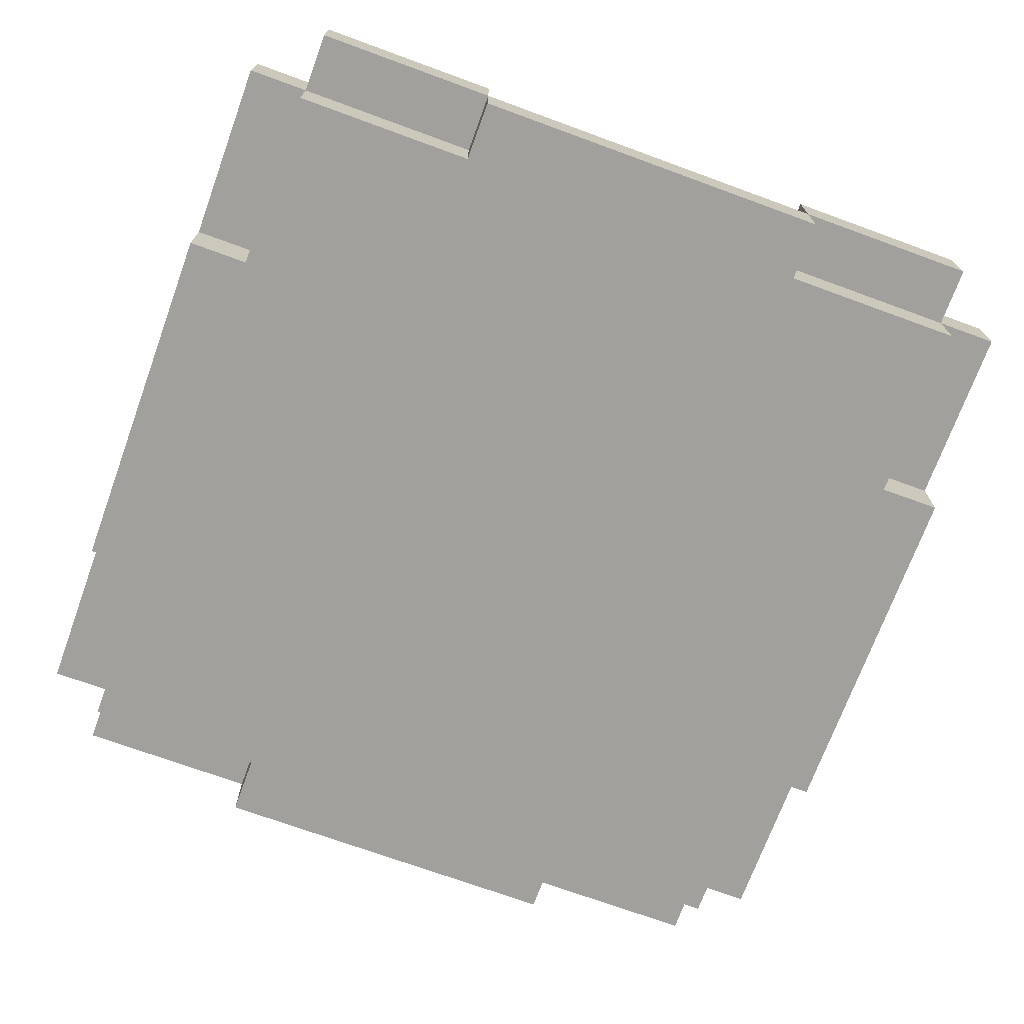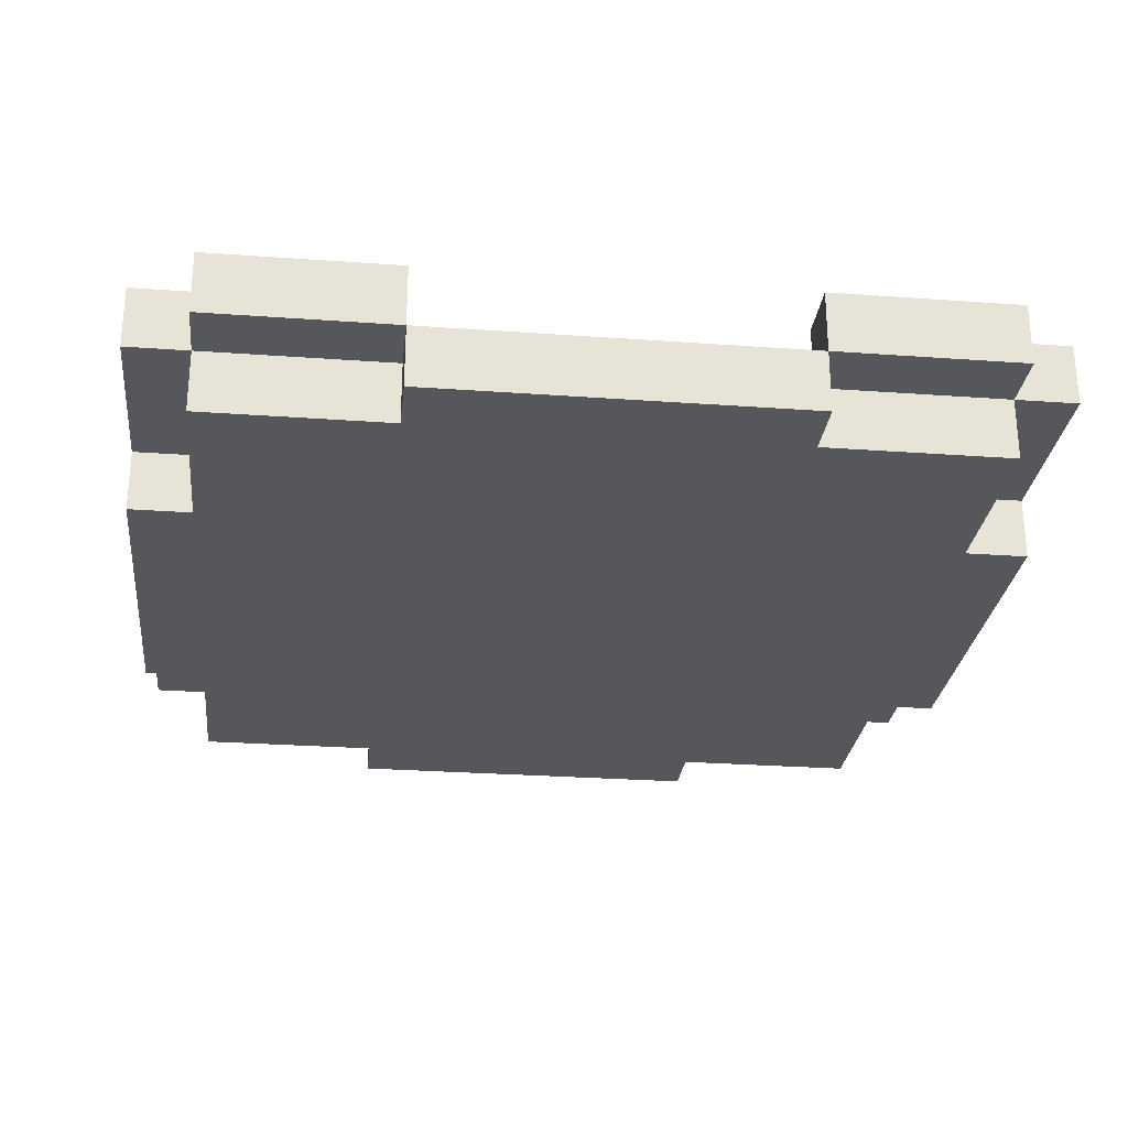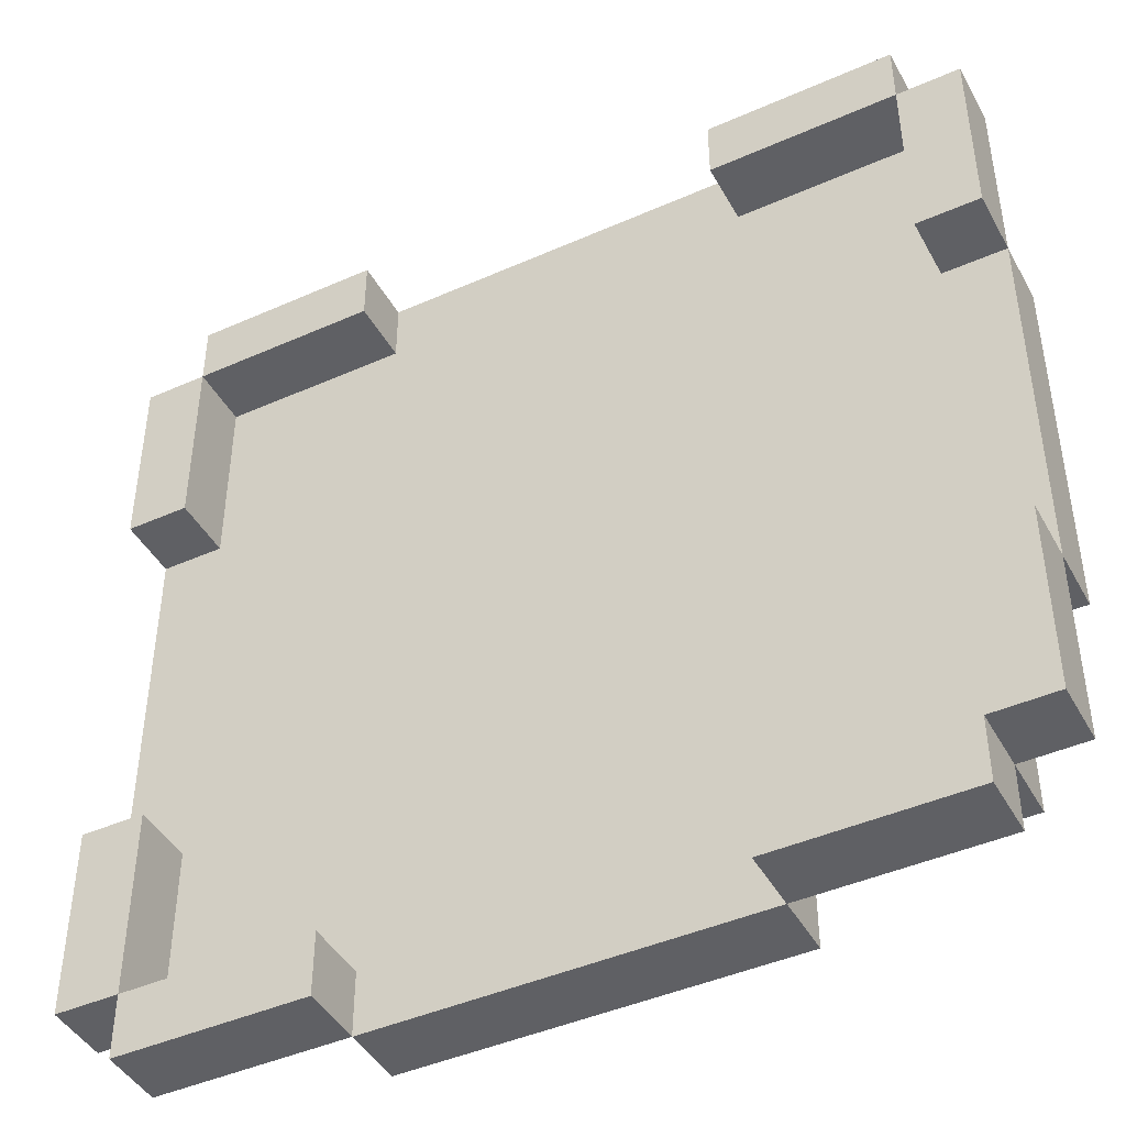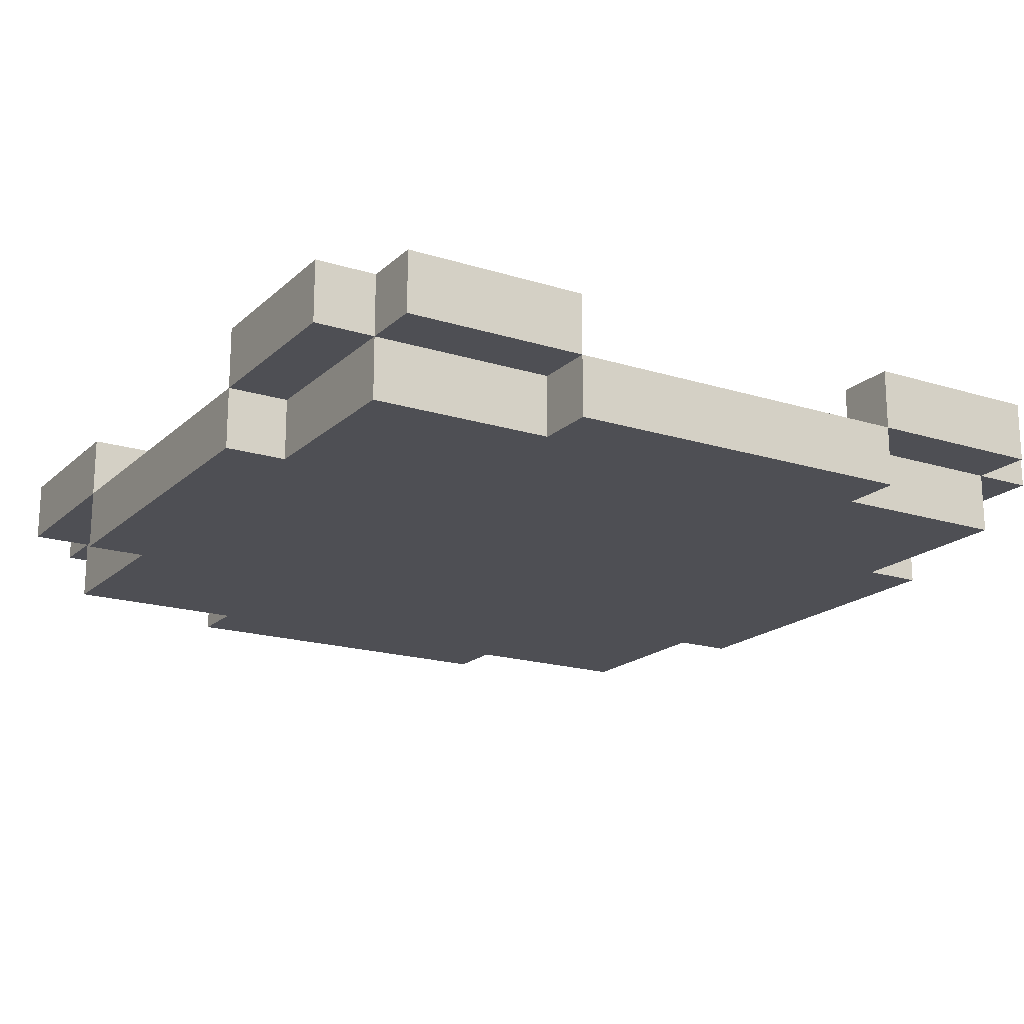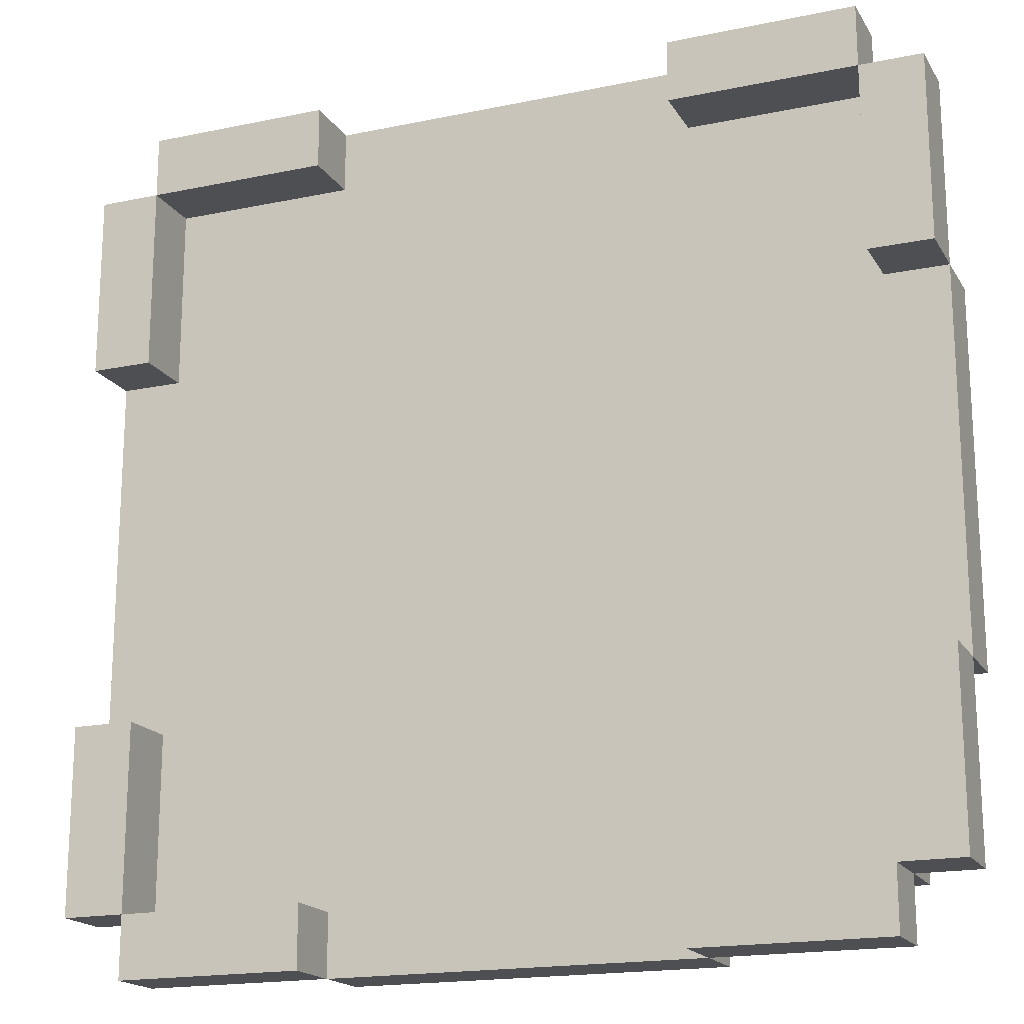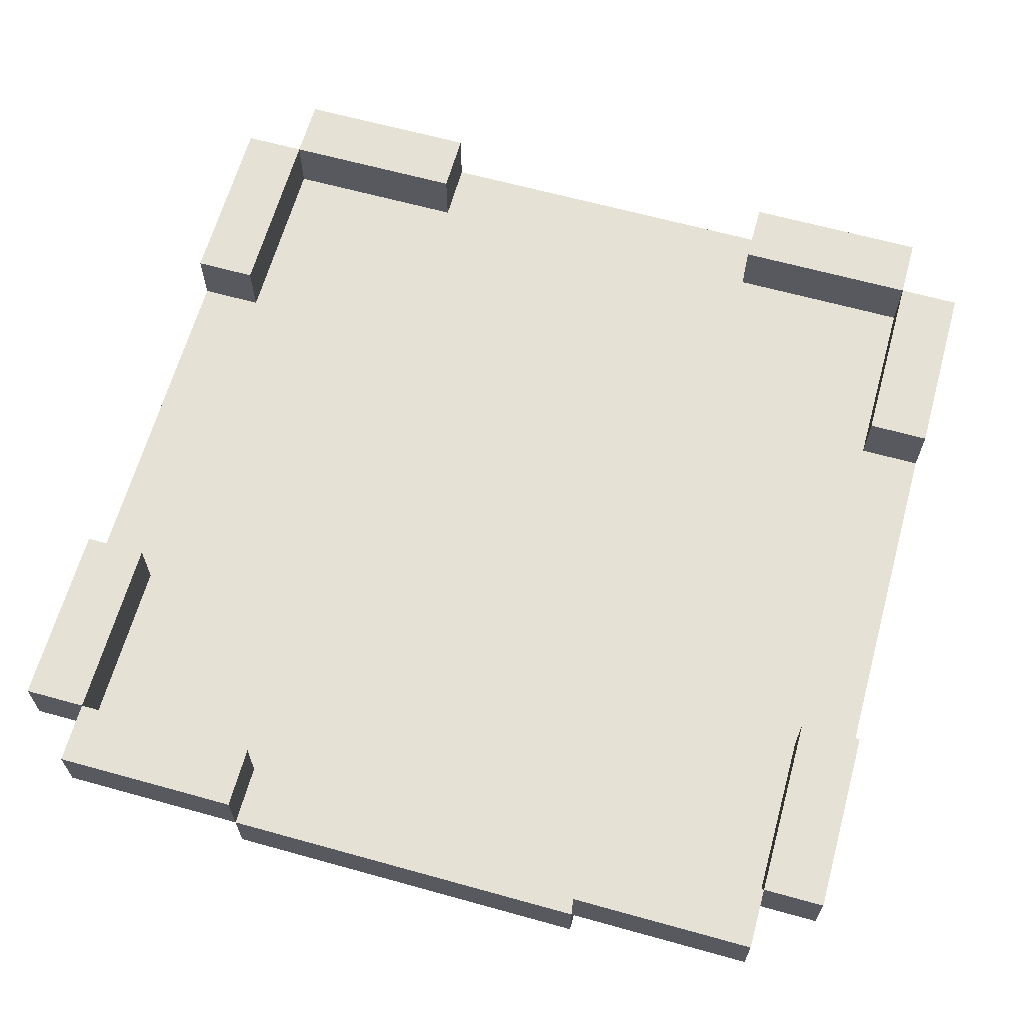
<metadata>
{"format":"obj","ext":"obj","renderer":"f3d","projection":"perspective","resolution":1024,"background":"white","views":[{"elev":-71.6,"azim":69.9,"up":"+Z"},{"elev":-27.2,"azim":173.6,"up":"+Z"},{"elev":-44.2,"azim":27.4,"up":"+Y"},{"elev":-18.3,"azim":-121.2,"up":"+Z"},{"elev":-18.1,"azim":22.1,"up":"+Y"},{"elev":64.5,"azim":-164.4,"up":"+Z"}]}
</metadata>
<code>
v -7 2 -6
v -7 2 -7
v -7 5 -6
v -7 5 -7
v -7 5 -8
v -7 11 -6
v -7 11 -7
v -7 11 -8
v -7 14 -6
v -7 14 -7
v -6 1 -6
v -6 1 -7
v -6 2 -6
v -6 2 -7
v -6 2 -8
v -6 5 -7
v -6 5 -8
v -6 11 -7
v -6 11 -8
v -6 14 -6
v -6 14 -7
v -6 14 -8
v -6 15 -6
v -6 15 -7
v -3 1 -7
v -3 1 -8
v -3 2 -7
v -3 2 -8
v -3 14 -7
v -3 14 -8
v -3 15 -7
v -3 15 -8
v 3 1 -6
v 3 1 -7
v 3 2 -6
v 3 2 -7
v 3 14 -6
v 3 14 -7
v 3 15 -6
v 3 15 -7
v 6 2 -6
v 6 2 -7
v 6 5 -6
v 6 5 -7
v 6 11 -6
v 6 11 -7
v 6 14 -6
v 6 14 -7
v -6 2 -6
v -6 2 -7
v -6 5 -6
v -6 5 -7
v -6 11 -6
v -6 11 -7
v -6 14 -6
v -6 14 -7
v -3 1 -6
v -3 1 -7
v -3 2 -6
v -3 2 -7
v -3 14 -6
v -3 14 -7
v -3 15 -6
v -3 15 -7
v 3 1 -7
v 3 1 -8
v 3 2 -7
v 3 2 -8
v 3 14 -7
v 3 14 -8
v 3 15 -7
v 3 15 -8
v 6 1 -6
v 6 1 -7
v 6 2 -6
v 6 2 -7
v 6 2 -8
v 6 5 -7
v 6 5 -8
v 6 11 -7
v 6 11 -8
v 6 14 -6
v 6 14 -7
v 6 14 -8
v 6 15 -6
v 6 15 -7
v 7 2 -6
v 7 2 -7
v 7 5 -6
v 7 5 -7
v 7 5 -8
v 7 11 -6
v 7 11 -7
v 7 11 -8
v 7 14 -6
v 7 14 -7
v -7 2 -6
v -7 5 -6
v -7 11 -6
v -7 14 -6
v -6 1 -6
v -6 2 -6
v -6 5 -6
v -6 11 -6
v -6 14 -6
v -6 15 -6
v -3 1 -6
v -3 2 -6
v -3 14 -6
v -3 15 -6
v 3 1 -6
v 3 2 -6
v 3 14 -6
v 3 15 -6
v 6 1 -6
v 6 2 -6
v 6 5 -6
v 6 11 -6
v 6 14 -6
v 6 15 -6
v 7 2 -6
v 7 5 -6
v 7 11 -6
v 7 14 -6
v -7 5 -7
v -7 11 -7
v -6 2 -7
v -6 5 -7
v -6 11 -7
v -6 14 -7
v -3 1 -7
v -3 2 -7
v -3 14 -7
v -3 15 -7
v 3 1 -7
v 3 2 -7
v 3 14 -7
v 3 15 -7
v 6 2 -7
v 6 5 -7
v 6 11 -7
v 6 14 -7
v 7 5 -7
v 7 11 -7
v -7 2 -7
v -7 5 -7
v -7 11 -7
v -7 14 -7
v -6 1 -7
v -6 2 -7
v -6 5 -7
v -6 11 -7
v -6 14 -7
v -6 15 -7
v -3 1 -7
v -3 2 -7
v -3 14 -7
v -3 15 -7
v 3 1 -7
v 3 2 -7
v 3 14 -7
v 3 15 -7
v 6 1 -7
v 6 2 -7
v 6 5 -7
v 6 11 -7
v 6 14 -7
v 6 15 -7
v 7 2 -7
v 7 5 -7
v 7 11 -7
v 7 14 -7
v -7 5 -8
v -7 11 -8
v -6 2 -8
v -6 5 -8
v -6 11 -8
v -6 14 -8
v -3 1 -8
v -3 2 -8
v -3 14 -8
v -3 15 -8
v 3 1 -8
v 3 2 -8
v 3 14 -8
v 3 15 -8
v 6 2 -8
v 6 5 -8
v 6 11 -8
v 6 14 -8
v 7 5 -8
v 7 11 -8
v -6 1 -6
v -3 1 -6
v 3 1 -6
v 6 1 -6
v -6 1 -7
v -3 1 -7
v 3 1 -7
v 6 1 -7
v -3 1 -8
v 3 1 -8
v -7 2 -6
v -6 2 -6
v 6 2 -6
v 7 2 -6
v -7 2 -7
v -6 2 -7
v -3 2 -7
v 3 2 -7
v 6 2 -7
v 7 2 -7
v -6 2 -8
v -3 2 -8
v 3 2 -8
v 6 2 -8
v -7 5 -7
v -6 5 -7
v 6 5 -7
v 7 5 -7
v -7 5 -8
v -6 5 -8
v 6 5 -8
v 7 5 -8
v -7 11 -6
v -6 11 -6
v 6 11 -6
v 7 11 -6
v -7 11 -7
v -6 11 -7
v 6 11 -7
v 7 11 -7
v -6 14 -6
v -3 14 -6
v 3 14 -6
v 6 14 -6
v -6 14 -7
v -3 14 -7
v 3 14 -7
v 6 14 -7
v -6 2 -6
v -3 2 -6
v 3 2 -6
v 6 2 -6
v -6 2 -7
v -3 2 -7
v 3 2 -7
v 6 2 -7
v -7 5 -6
v -6 5 -6
v 6 5 -6
v 7 5 -6
v -7 5 -7
v -6 5 -7
v 6 5 -7
v 7 5 -7
v -7 11 -7
v -6 11 -7
v 6 11 -7
v 7 11 -7
v -7 11 -8
v -6 11 -8
v 6 11 -8
v 7 11 -8
v -7 14 -6
v -6 14 -6
v 6 14 -6
v 7 14 -6
v -7 14 -7
v -6 14 -7
v -3 14 -7
v 3 14 -7
v 6 14 -7
v 7 14 -7
v -6 14 -8
v -3 14 -8
v 3 14 -8
v 6 14 -8
v -6 15 -6
v -3 15 -6
v 3 15 -6
v 6 15 -6
v -6 15 -7
v -3 15 -7
v 3 15 -7
v 6 15 -7
v -3 15 -8
v 3 15 -8
f 3 2 1
f 4 2 3
f 7 5 4
f 8 5 7
f 9 7 6
f 10 7 9
f 13 12 11
f 14 12 13
f 16 15 14
f 17 15 16
f 21 19 18
f 22 19 21
f 23 21 20
f 24 21 23
f 27 26 25
f 28 26 27
f 31 30 29
f 32 30 31
f 35 34 33
f 36 34 35
f 39 38 37
f 40 38 39
f 43 42 41
f 44 42 43
f 47 46 45
f 48 46 47
f 49 50 51
f 51 50 52
f 53 54 55
f 55 54 56
f 57 58 59
f 59 58 60
f 61 62 63
f 63 62 64
f 65 66 67
f 67 66 68
f 69 70 71
f 71 70 72
f 73 74 75
f 75 74 76
f 76 77 78
f 78 77 79
f 80 81 83
f 83 81 84
f 82 83 85
f 85 83 86
f 87 88 89
f 89 88 90
f 90 91 93
f 93 91 94
f 92 93 95
f 95 93 96
f 102 98 97
f 103 98 102
f 104 100 99
f 105 100 104
f 107 102 101
f 108 102 107
f 109 106 105
f 110 106 109
f 115 112 111
f 116 112 115
f 119 114 113
f 120 114 119
f 121 117 116
f 122 117 121
f 123 119 118
f 124 119 123
f 128 126 125
f 129 126 128
f 132 128 127
f 132 130 129
f 132 129 128
f 133 130 132
f 135 132 131
f 135 134 133
f 135 133 132
f 136 134 135
f 137 134 136
f 138 134 137
f 139 137 136
f 140 137 139
f 141 137 140
f 142 137 141
f 143 141 140
f 144 141 143
f 145 146 150
f 150 146 151
f 147 148 152
f 152 148 153
f 149 150 155
f 155 150 156
f 153 154 157
f 157 154 158
f 159 160 163
f 163 160 164
f 161 162 167
f 167 162 168
f 164 165 169
f 169 165 170
f 166 167 171
f 171 167 172
f 173 174 176
f 176 174 177
f 175 176 180
f 177 178 180
f 176 177 180
f 180 178 181
f 179 180 183
f 181 182 183
f 180 181 183
f 183 182 184
f 184 182 185
f 185 182 186
f 184 185 187
f 187 185 188
f 188 185 189
f 189 185 190
f 188 189 191
f 191 189 192
f 197 194 193
f 198 194 197
f 199 196 195
f 200 196 199
f 201 199 198
f 202 199 201
f 207 204 203
f 208 204 207
f 211 206 205
f 212 206 211
f 213 209 208
f 214 209 213
f 215 211 210
f 216 211 215
f 221 218 217
f 222 218 221
f 223 220 219
f 224 220 223
f 229 226 225
f 230 226 229
f 231 228 227
f 232 228 231
f 237 234 233
f 238 234 237
f 239 236 235
f 240 236 239
f 241 242 245
f 245 242 246
f 243 244 247
f 247 244 248
f 249 250 253
f 253 250 254
f 251 252 255
f 255 252 256
f 257 258 261
f 261 258 262
f 259 260 263
f 263 260 264
f 265 266 269
f 269 266 270
f 267 268 273
f 273 268 274
f 270 271 275
f 275 271 276
f 272 273 277
f 277 273 278
f 279 280 283
f 283 280 284
f 281 282 285
f 285 282 286
f 284 285 287
f 287 285 288

</code>
